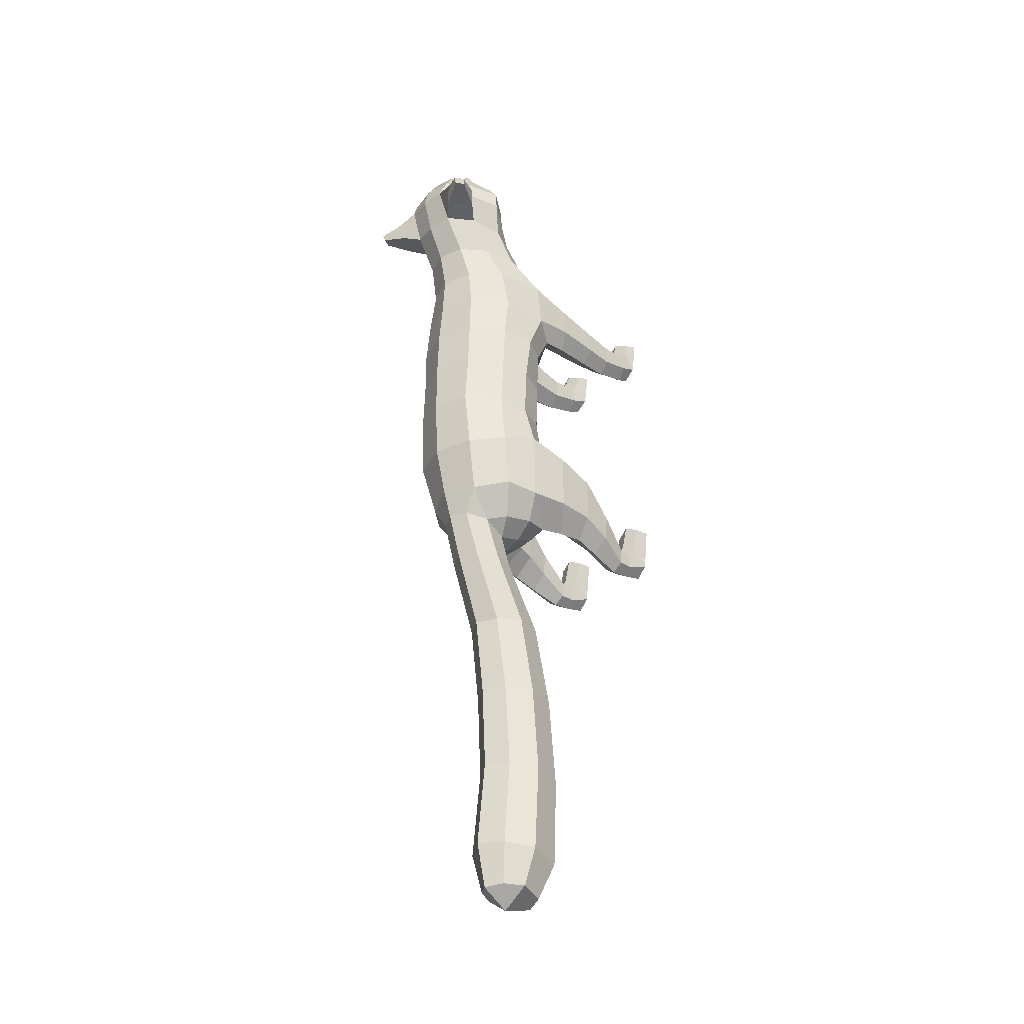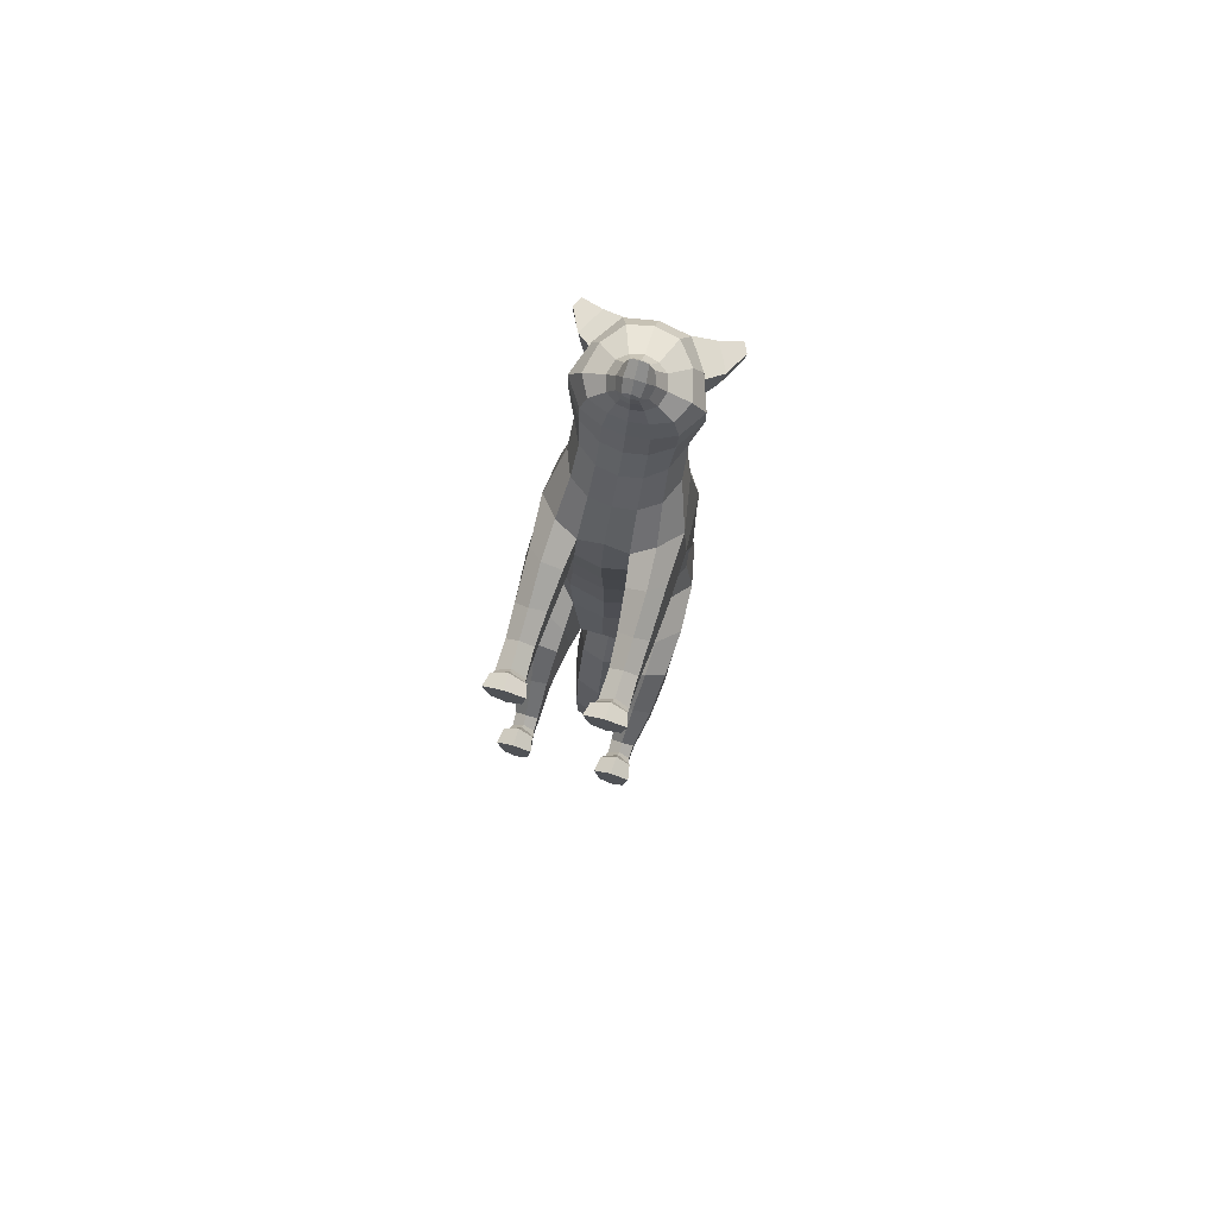
<metadata>
{"format":"obj","ext":"obj","renderer":"f3d","projection":"perspective","resolution":1024,"background":"white","views":[{"elev":-35.4,"azim":-132.9,"up":"+Z"},{"elev":77.1,"azim":16.2,"up":"+Z"}]}
</metadata>
<code>
g default
v 0.03305 0.9443 2.012
v -0 0.9326 2.006
v -0 1.053 2.08
v 0.03413 1.04 2.083
v 0.03967 0.986 2.049
v 0.08862 0.963 1.924
v -0 0.9288 1.912
v -0 1.117 1.951
v 0.09015 1.076 1.943
v 0.107 1.017 1.937
v 0.1512 0.9441 1.865
v -0 0.9086 1.847
v -0 1.236 1.91
v 0.1641 1.136 1.888
v 0.193 1.022 1.875
v -0 0.9825 2.069
v -0 0.9427 2.033
v -0 1.038 2.107
v 0.1759 0.9297 1.78
v -0 0.8849 1.761
v -0 1.294 1.816
v 0.1981 1.16 1.81
v 0.2448 1.027 1.8
v 0.1726 0.9169 1.688
v -0 0.8542 1.666
v -0 1.319 1.721
v 0.204 1.166 1.728
v 0.2452 1.022 1.72
v 0.162 0.8688 1.573
v -0 0.8004 1.558
v -0 1.273 1.563
v 0.18 1.127 1.59
v 0.2065 0.9755 1.58
v 0.07544 1.049 -0.2248
v -0 1.088 -0.2192
v 0.09664 0.8375 -0.2788
v -0 0.7997 -0.3061
v 0.1175 0.9531 -0.2376
v 0.1395 0.06977 1.132
v 0.1343 0.08634 1.198
v 0.192 0.1011 1.238
v 0.2493 0.08634 1.198
v 0.2426 0.06977 1.132
v 0.191 0.05903 1.087
v 0.1384 0.2116 1.091
v 0.1392 0.2099 1.187
v 0.1942 0.2049 1.241
v 0.2479 0.2099 1.187
v 0.2508 0.2116 1.091
v 0.1959 0.2054 1.042
v 0.1089 0.6043 1.079
v 0.09899 0.6115 1.281
v 0.1887 0.6479 1.339
v 0.267 0.7445 1.275
v 0.2829 0.7357 1.051
v 0.2288 0.6419 0.986
v -0 0.5822 1.08
v -0 0.6223 1.276
v 0.1636 0.1035 -0.1976
v 0.1626 0.1152 -0.1332
v 0.2087 0.1223 -0.09769
v 0.2544 0.1152 -0.133
v 0.2538 0.1034 -0.197
v 0.2086 0.08757 -0.2247
v 0.161 0.1766 -0.2045
v 0.1619 0.1702 -0.1258
v 0.2091 0.1622 -0.08779
v 0.2568 0.1699 -0.1266
v 0.2575 0.1769 -0.2053
v 0.2082 0.1798 -0.2401
v 0.1286 0.4332 -0.09807
v 0.1458 0.4206 0.1074
v 0.2337 0.4143 0.1829
v 0.3109 0.4525 0.1181
v 0.3081 0.4596 -0.09138
v 0.2265 0.4379 -0.1765
v 0.09437 0.5836 -0.09434
v 0.1339 0.6235 0.1794
v 0.2239 0.7035 0.2937
v 0.3152 0.8257 0.2018
v 0.2935 0.7996 -0.1006
v 0.1888 0.6519 -0.1947
v 0.1507 0.3169 -0.1384
v 0.1583 0.3026 -0.01395
v 0.2185 0.2861 0.04086
v 0.2904 0.3026 -0.01395
v 0.2912 0.3169 -0.1384
v 0.2208 0.3241 -0.2059
v -0 0.5828 -0.08378
v -0 0.6034 0.1623
v -0 1.181 0.1153
v -0 1.128 -0.09676
v 0.2561 0.939 -0.08172
v 0.2807 0.9897 0.1473
v 0.1418 1.06 -0.1151
v 0.1724 1.122 0.1189
v -0 0.6341 -0.2026
v 0.09825 0.6404 -0.201
v 0.1712 0.8742 -0.2124
v -0 0.7241 -0.2628
v 0.152 0.6504 0.3834
v 0.2256 0.723 0.3956
v 0.2777 0.8502 0.3932
v 0.2619 0.9959 0.3886
v 0.1603 1.144 0.387
v -0 1.195 0.3861
v -0 0.6147 0.3908
v 0.1343 0.6403 0.6253
v 0.2324 0.7214 0.6253
v 0.2795 0.8424 0.625
v 0.2517 0.9753 0.6245
v 0.1638 1.133 0.6236
v -0 1.195 0.6233
v -0 0.6128 0.6259
v 0.125 0.6295 0.8507
v 0.2281 0.7076 0.8448
v 0.2927 0.8234 0.8473
v 0.2669 0.9783 0.8486
v 0.1683 1.131 0.8463
v -0 1.188 0.8455
v -0 0.5945 0.8549
v 0.2705 0.9599 1.055
v 0.16 1.118 1.049
v -0 1.171 1.044
v 0.2283 0.9634 1.263
v 0.1311 1.111 1.245
v -0 1.162 1.239
v 0.127 0 1.158
v 0.128 0.06669 1.235
v 0.1892 0.08196 1.279
v 0.2504 0.06669 1.235
v 0.2458 0 1.159
v 0.1865 0 1.114
v 0.1033 0 1.307
v 0.1166 0.0538 1.293
v 0.1856 0.06627 1.33
v 0.2542 0.0538 1.293
v 0.2668 0 1.307
v 0.1851 0 1.343
v 0.1589 0 -0.1513
v 0.1556 0.08727 -0.1002
v 0.2081 0.103 -0.05074
v 0.2613 0.08713 -0.09971
v 0.2581 0 -0.1513
v 0.2085 0 -0.1998
v 0.1359 0 0.04139
v 0.1475 0.06265 0.04224
v 0.2085 0.07505 0.07545
v 0.2691 0.06299 0.04224
v 0.2811 0 0.04139
v 0.2085 0 0.08693
v 0.2788 0.5513 1.081
v 0.2579 0.548 1.241
v 0.1966 0.4906 1.302
v 0.1157 0.4951 1.25
v 0.1122 0.5095 1.086
v 0.2139 0.5188 1.016
v 0.2647 0.3485 1.084
v 0.2532 0.3424 1.205
v 0.1951 0.3266 1.257
v 0.1316 0.3424 1.205
v 0.1274 0.3485 1.084
v 0.2019 0.3418 1.031
v 0.1844 1.034 1.427
v 0.2118 0.8854 1.434
v 0.1695 0.7808 1.452
v 0.09058 0.73 1.446
v -0 0.7201 1.439
v -0 1.197 1.401
v 0.1117 1.157 1.409
v 0.3237 0.6355 0.163
v 0.2369 0.5434 0.2386
v 0.1407 0.5066 0.1456
v 0.1142 0.4998 -0.08741
v 0.2107 0.5472 -0.1824
v 0.3127 0.6284 -0.09062
v 0.2128 0.7639 -0.2084
v 0.1043 0.7382 -0.2521
v -0 1.026 -0.4248
v -0 0.7596 -0.4237
v 0.08079 0.9841 -0.4226
v 0.1268 0.8946 -0.4183
v 0.09314 0.7883 -0.4176
v 0.05202 1.104 1.946
v 0.09431 1.218 1.906
v 0.1223 1.273 1.81
v 0.1042 1.306 1.723
v 0.112 1.25 1.575
v 0.04893 0.937 1.915
v 0.07144 0.9167 1.851
v 0.08528 0.8941 1.767
v 0.08687 0.8679 1.672
v 0.08633 0.8149 1.563
v -0 0.9312 1.964
v 0.03654 0.9379 1.969
v 0.05794 0.9597 1.979
v 0.06845 1.003 1.999
v 0.05315 1.049 2.015
v 0.03091 1.063 2.019
v -0 1.069 2.018
v 0.2095 1.332 1.679
v 0.1796 1.307 1.597
v 0.2668 1.221 1.687
v 0.2475 1.2 1.615
v 0.2955 1.363 1.656
v 0.2898 1.352 1.63
v 0.3156 1.32 1.662
v 0.312 1.312 1.633
v 0.1726 0.7044 -1.873
v 0.1037 0.821 -1.86
v -0 0.8843 -1.853
v 0.1225 0.5422 -1.891
v -0 0.5025 -1.896
v 0.1162 0.7137 -2.035
v 0.06841 0.7952 -2.033
v -0 0.8405 -2.043
v 0.08152 0.6016 -2.055
v -0 0.5751 -2.072
v -0 0.7204 -2.116
v -0 0.5142 -1.086
v 0.111 0.5505 -1.087
v 0.1558 0.6965 -1.089
v 0.09349 0.8081 -1.091
v -0 0.8648 -1.091
v -0 0.4805 -1.498
v 0.1152 0.518 -1.494
v 0.1626 0.6719 -1.478
v 0.09732 0.7859 -1.465
v -0 0.8459 -1.459
v -0 0.5953 -0.717
v 0.1038 0.626 -0.7201
v 0.1438 0.7549 -0.7332
v 0.08827 0.8581 -0.7438
v -0 0.9085 -0.7489
v 0.02641 1.054 2.062
v 0.02699 0.942 1.999
v -0.03305 0.9443 2.012
v -0.02699 0.942 1.999
v -0.03654 0.9379 1.969
v -0.05794 0.9597 1.979
v -0.02641 1.054 2.062
v -0.03091 1.063 2.019
v -0.03413 1.04 2.083
v -0.03967 0.986 2.049
v -0.06845 1.003 1.999
v -0.05315 1.049 2.015
v -0.08862 0.963 1.924
v -0.04893 0.937 1.915
v -0.07144 0.9167 1.851
v -0.1512 0.9441 1.865
v -0.05202 1.104 1.946
v -0.09431 1.218 1.906
v -0.09015 1.076 1.943
v -0.107 1.017 1.937
v -0.193 1.022 1.875
v -0.1641 1.136 1.888
v -0.08528 0.8941 1.767
v -0.1759 0.9297 1.78
v -0.1223 1.273 1.81
v -0.2448 1.027 1.8
v -0.1981 1.16 1.81
v -0.08687 0.8679 1.672
v -0.1726 0.9169 1.688
v -0.1042 1.306 1.723
v -0.2452 1.022 1.72
v -0.204 1.166 1.728
v -0.08633 0.8149 1.563
v -0.162 0.8688 1.573
v -0.112 1.25 1.575
v -0.2065 0.9755 1.58
v -0.18 1.127 1.59
v -0.1395 0.06977 1.132
v -0.1343 0.08634 1.198
v -0.1392 0.2099 1.187
v -0.1384 0.2116 1.091
v -0.192 0.1011 1.238
v -0.1942 0.2049 1.241
v -0.2493 0.08634 1.198
v -0.2479 0.2099 1.187
v -0.2426 0.06977 1.132
v -0.2508 0.2116 1.091
v -0.191 0.05903 1.087
v -0.1959 0.2054 1.042
v -0.1316 0.3424 1.205
v -0.1274 0.3485 1.084
v -0.1951 0.3266 1.257
v -0.2532 0.3424 1.205
v -0.2647 0.3485 1.084
v -0.2019 0.3418 1.031
v -0.1089 0.6043 1.079
v -0.09899 0.6115 1.281
v -0.1636 0.1035 -0.1976
v -0.1626 0.1152 -0.1332
v -0.1619 0.1702 -0.1258
v -0.161 0.1766 -0.2045
v -0.2087 0.1223 -0.09769
v -0.2091 0.1622 -0.08779
v -0.2544 0.1152 -0.133
v -0.2568 0.1699 -0.1266
v -0.2538 0.1034 -0.197
v -0.2575 0.1769 -0.2053
v -0.2086 0.08757 -0.2247
v -0.2082 0.1798 -0.2401
v -0.1583 0.3026 -0.01395
v -0.1507 0.3169 -0.1384
v -0.2185 0.2861 0.04086
v -0.2904 0.3026 -0.01395
v -0.2912 0.3169 -0.1384
v -0.2208 0.3241 -0.2059
v -0.1286 0.4332 -0.09807
v -0.1458 0.4206 0.1074
v -0.1407 0.5066 0.1456
v -0.1142 0.4998 -0.08741
v -0.2337 0.4143 0.1829
v -0.2369 0.5434 0.2386
v -0.3109 0.4525 0.1181
v -0.3237 0.6355 0.163
v -0.3081 0.4596 -0.09138
v -0.3127 0.6284 -0.09062
v -0.2265 0.4379 -0.1765
v -0.2107 0.5472 -0.1824
v -0.09437 0.5836 -0.09434
v -0.1339 0.6235 0.1794
v -0.2561 0.939 -0.08172
v -0.2807 0.9897 0.1473
v -0.3152 0.8257 0.2018
v -0.2935 0.7996 -0.1006
v -0.1418 1.06 -0.1151
v -0.1724 1.122 0.1189
v -0.09825 0.6404 -0.201
v -0.1888 0.6519 -0.1947
v -0.1712 0.8742 -0.2124
v -0.2128 0.7639 -0.2084
v -0.1043 0.7382 -0.2521
v -0.09664 0.8375 -0.2788
v -0.152 0.6504 0.3834
v -0.2239 0.7035 0.2937
v -0.2256 0.723 0.3956
v -0.2777 0.8502 0.3932
v -0.2619 0.9959 0.3886
v -0.1603 1.144 0.387
v -0.2324 0.7214 0.6253
v -0.1343 0.6403 0.6253
v -0.2795 0.8424 0.625
v -0.2517 0.9753 0.6245
v -0.1638 1.133 0.6236
v -0.2281 0.7076 0.8448
v -0.125 0.6295 0.8507
v -0.2927 0.8234 0.8473
v -0.2669 0.9783 0.8486
v -0.1683 1.131 0.8463
v -0.2288 0.6419 0.986
v -0.2829 0.7357 1.051
v -0.16 1.118 1.049
v -0.2705 0.9599 1.055
v -0.1311 1.111 1.245
v -0.2283 0.9634 1.263
v -0.267 0.7445 1.275
v -0.1887 0.6479 1.339
v -0.1695 0.7808 1.452
v -0.09058 0.73 1.446
v -0.2118 0.8854 1.434
v -0.1117 1.157 1.409
v -0.1844 1.034 1.427
v -0.127 0 1.158
v -0.128 0.06669 1.235
v -0.1892 0.08196 1.279
v -0.2504 0.06669 1.235
v -0.2458 0 1.159
v -0.1865 0 1.114
v -0.1033 0 1.307
v -0.1166 0.0538 1.293
v -0.1856 0.06627 1.33
v -0.2542 0.0538 1.293
v -0.2668 0 1.307
v -0.1851 0 1.343
v -0.1589 0 -0.1513
v -0.1556 0.08727 -0.1002
v -0.2081 0.103 -0.05074
v -0.2613 0.08713 -0.09971
v -0.2581 0 -0.1513
v -0.2085 0 -0.1998
v -0.1359 0 0.04139
v -0.1475 0.06265 0.04224
v -0.2085 0.07505 0.07545
v -0.2691 0.06299 0.04224
v -0.2811 0 0.04139
v -0.2085 0 0.08693
v -0.07544 1.049 -0.2248
v -0.1175 0.9531 -0.2376
v -0.2579 0.548 1.241
v -0.2788 0.5513 1.081
v -0.1966 0.4906 1.302
v -0.1157 0.4951 1.25
v -0.1122 0.5095 1.086
v -0.2139 0.5188 1.016
v -0.1268 0.8946 -0.4183
v -0.08079 0.9841 -0.4226
v -0.09314 0.7884 -0.4176
v -0.2898 1.352 1.63
v -0.2955 1.363 1.656
v -0.3156 1.32 1.662
v -0.312 1.312 1.633
v -0.2095 1.332 1.679
v -0.1796 1.307 1.597
v -0.2668 1.221 1.687
v -0.2475 1.2 1.615
v -0.1438 0.7549 -0.7332
v -0.08827 0.8581 -0.7438
v -0.1038 0.626 -0.7201
v -0.1037 0.821 -1.86
v -0.1726 0.7044 -1.873
v -0.1162 0.7137 -2.035
v -0.06841 0.7952 -2.033
v -0.1225 0.5422 -1.891
v -0.08152 0.6016 -2.055
v -0.111 0.5505 -1.087
v -0.1152 0.518 -1.494
v -0.1558 0.6965 -1.089
v -0.1626 0.6719 -1.478
v -0.09349 0.8081 -1.091
v -0.09732 0.7859 -1.465
g RingtailedCat_mesh
f 1 236 195 196
f 3 235 199 200
f 4 5 197 198
f 5 1 196 197
f 6 189 190 11
f 8 184 185 13
f 9 10 15 14
f 10 6 11 15
f 4 18 16 5
f 16 17 1 5
f 1 17 2 236
f 11 190 191 19
f 13 185 186 21
f 14 15 23 22
f 15 11 19 23
f 19 191 192 24
f 21 186 187 26
f 22 23 28 27
f 23 19 24 28
f 24 192 193 29
f 26 187 188 31
f 27 28 33 32
f 28 24 29 33
f 39 40 46 45
f 40 41 47 46
f 41 42 48 47
f 42 43 49 48
f 43 44 50 49
f 44 39 45 50
f 46 161 162 45
f 47 160 161 46
f 48 159 160 47
f 49 158 159 48
f 50 163 158 49
f 45 162 163 50
f 58 57 51 52
f 59 60 66 65
f 60 61 67 66
f 61 62 68 67
f 62 63 69 68
f 63 64 70 69
f 64 59 65 70
f 65 66 84 83
f 66 67 85 84
f 67 68 86 85
f 68 69 87 86
f 69 70 88 87
f 70 65 83 88
f 71 72 173 174
f 72 73 172 173
f 73 74 171 172
f 74 75 176 171
f 75 76 175 176
f 76 71 174 175
f 88 83 71 76
f 83 84 72 71
f 84 85 73 72
f 85 86 74 73
f 86 87 75 74
f 87 88 76 75
f 90 89 77 78
f 93 94 80 81
f 94 93 95 96
f 96 95 92 91
f 98 77 89 97
f 82 77 98
f 99 93 81 177
f 99 177 178 36
f 101 79 102
f 79 80 103 102
f 94 104 103 80
f 94 96 105 104
f 96 91 106 105
f 90 78 101 107
f 101 102 109 108
f 102 103 110 109
f 104 111 110 103
f 104 105 112 111
f 105 106 113 112
f 107 101 108 114
f 108 109 116 115
f 109 110 117 116
f 111 118 117 110
f 111 112 119 118
f 112 113 120 119
f 114 108 115 121
f 51 57 121 115
f 115 116 56 51
f 116 117 55 56
f 118 119 123 122
f 119 120 124 123
f 118 122 55 117
f 122 123 126 125
f 123 124 127 126
f 122 125 54 55
f 52 53 166 167
f 53 54 165 166
f 168 58 52 167
f 125 126 170 164
f 126 127 169 170
f 54 125 164 165
f 170 169 31 188
f 164 170 188 32
f 165 164 32 33
f 166 165 33 29
f 167 166 29 193
f 168 167 193 30
f 40 39 128 129
f 41 40 129 130
f 42 41 130 131
f 43 42 131 132
f 44 43 132 133
f 39 44 133 128
f 129 128 134 135
f 130 129 135 136
f 131 130 136 137
f 132 131 137 138
f 133 132 138 139
f 128 133 139 134
f 134 139 136 135
f 137 136 139 138
f 60 59 140 141
f 61 60 141 142
f 62 61 142 143
f 63 62 143 144
f 64 63 144 145
f 59 64 145 140
f 141 140 146 147
f 142 141 147 148
f 143 142 148 149
f 144 143 149 150
f 145 144 150 151
f 140 145 151 146
f 146 151 148 147
f 149 148 151 150
f 92 95 34 35
f 95 38 34
f 38 99 36
f 153 152 55 54
f 154 153 54 53
f 155 154 53 52
f 156 155 52 51
f 157 156 51 56
f 152 157 56 55
f 158 152 153 159
f 160 159 153 154
f 161 160 154 155
f 162 161 155 156
f 163 162 156 157
f 158 163 157 152
f 172 171 80 79
f 173 172 79 78
f 174 173 78 77
f 175 174 77 82
f 176 175 82 81
f 171 176 81 80
f 95 93 99 38
f 82 177 81
f 82 98 178 177
f 100 178 98 97
f 36 178 100 37
f 78 79 101
f 34 38 182 181
f 35 34 181 179
f 38 36 183 182
f 36 37 180 183
f 4 198 199 235
f 185 184 9 14
f 186 185 14 22
f 187 186 22 27
f 206 205 207 208
f 236 2 194 195
f 190 189 7 12
f 191 190 12 20
f 192 191 20 25
f 193 192 25 30
f 195 194 7 189
f 196 195 189 6
f 197 196 6 10
f 198 197 10 9
f 199 198 9 184
f 200 199 184 8
f 188 187 201 202
f 187 27 203 201
f 27 32 204 203
f 32 188 202 204
f 202 201 205 206
f 201 203 207 205
f 203 204 208 207
f 204 202 206 208
f 181 182 232 233
f 179 181 233 234
f 182 183 231 232
f 183 180 230 231
f 210 209 214 215
f 211 210 215 216
f 209 212 217 214
f 212 213 218 217
f 215 214 219 216
f 214 217 218 219
f 221 220 225 226
f 222 221 226 227
f 223 222 227 228
f 224 223 228 229
f 226 225 213 212
f 227 226 212 209
f 228 227 209 210
f 229 228 210 211
f 231 230 220 221
f 232 231 221 222
f 233 232 222 223
f 234 233 223 224
f 4 235 3 18
f 237 240 239 238
f 3 200 242 241
f 243 246 245 244
f 244 245 240 237
f 247 250 249 248
f 8 13 252 251
f 253 256 255 254
f 254 255 250 247
f 243 244 16 18
f 16 244 237 17
f 237 238 2 17
f 250 258 257 249
f 13 21 259 252
f 256 261 260 255
f 255 260 258 250
f 258 263 262 257
f 21 26 264 259
f 261 266 265 260
f 260 265 263 258
f 263 268 267 262
f 26 31 269 264
f 266 271 270 265
f 265 270 268 263
f 272 275 274 273
f 273 274 277 276
f 276 277 279 278
f 278 279 281 280
f 280 281 283 282
f 282 283 275 272
f 274 275 285 284
f 277 274 284 286
f 279 277 286 287
f 281 279 287 288
f 283 281 288 289
f 275 283 289 285
f 58 291 290 57
f 292 295 294 293
f 293 294 297 296
f 296 297 299 298
f 298 299 301 300
f 300 301 303 302
f 302 303 295 292
f 295 305 304 294
f 294 304 306 297
f 297 306 307 299
f 299 307 308 301
f 301 308 309 303
f 303 309 305 295
f 310 313 312 311
f 311 312 315 314
f 314 315 317 316
f 316 317 319 318
f 318 319 321 320
f 320 321 313 310
f 309 320 310 305
f 305 310 311 304
f 304 311 314 306
f 306 314 316 307
f 307 316 318 308
f 308 318 320 309
f 90 323 322 89
f 324 327 326 325
f 325 329 328 324
f 329 91 92 328
f 330 97 89 322
f 331 330 322
f 332 333 327 324
f 332 335 334 333
f 336 338 337
f 337 338 339 326
f 325 326 339 340
f 325 340 341 329
f 329 341 106 91
f 90 107 336 323
f 336 343 342 338
f 338 342 344 339
f 340 339 344 345
f 340 345 346 341
f 341 346 113 106
f 107 114 343 336
f 343 348 347 342
f 342 347 349 344
f 345 344 349 350
f 345 350 351 346
f 346 351 120 113
f 114 121 348 343
f 290 348 121 57
f 348 290 352 347
f 347 352 353 349
f 350 355 354 351
f 351 354 124 120
f 350 349 353 355
f 355 357 356 354
f 354 356 127 124
f 355 353 358 357
f 291 361 360 359
f 359 360 362 358
f 168 361 291 58
f 357 364 363 356
f 356 363 169 127
f 358 362 364 357
f 363 269 31 169
f 364 271 269 363
f 362 270 271 364
f 360 268 270 362
f 361 267 268 360
f 168 30 267 361
f 273 366 365 272
f 276 367 366 273
f 278 368 367 276
f 280 369 368 278
f 282 370 369 280
f 272 365 370 282
f 366 372 371 365
f 367 373 372 366
f 368 374 373 367
f 369 375 374 368
f 370 376 375 369
f 365 371 376 370
f 371 372 373 376
f 374 375 376 373
f 293 378 377 292
f 296 379 378 293
f 298 380 379 296
f 300 381 380 298
f 302 382 381 300
f 292 377 382 302
f 378 384 383 377
f 379 385 384 378
f 380 386 385 379
f 381 387 386 380
f 382 388 387 381
f 377 383 388 382
f 383 384 385 388
f 386 387 388 385
f 92 35 389 328
f 328 389 390
f 390 335 332
f 391 358 353 392
f 393 359 358 391
f 394 291 359 393
f 395 290 291 394
f 396 352 290 395
f 392 353 352 396
f 288 287 391 392
f 286 393 391 287
f 284 394 393 286
f 285 395 394 284
f 289 396 395 285
f 288 392 396 289
f 315 337 326 317
f 312 323 337 315
f 313 322 323 312
f 321 331 322 313
f 319 327 331 321
f 317 326 327 319
f 328 390 332 324
f 331 327 333
f 331 333 334 330
f 100 97 330 334
f 335 37 100 334
f 323 336 337
f 389 398 397 390
f 35 179 398 389
f 390 397 399 335
f 335 399 180 37
f 243 241 242 246
f 252 256 253 251
f 259 261 256 252
f 264 266 261 259
f 400 403 402 401
f 238 239 194 2
f 249 12 7 248
f 257 20 12 249
f 262 25 20 257
f 267 30 25 262
f 239 248 7 194
f 240 247 248 239
f 245 254 247 240
f 246 253 254 245
f 242 251 253 246
f 200 8 251 242
f 269 405 404 264
f 264 404 406 266
f 266 406 407 271
f 271 407 405 269
f 405 400 401 404
f 404 401 402 406
f 406 402 403 407
f 407 403 400 405
f 398 409 408 397
f 179 234 409 398
f 397 408 410 399
f 399 410 230 180
f 411 414 413 412
f 211 216 414 411
f 412 413 416 415
f 415 416 218 213
f 414 216 219 413
f 413 219 218 416
f 417 418 225 220
f 419 420 418 417
f 421 422 420 419
f 224 229 422 421
f 418 415 213 225
f 420 412 415 418
f 422 411 412 420
f 229 211 411 422
f 410 417 220 230
f 408 419 417 410
f 409 421 419 408
f 234 224 421 409
f 243 18 3 241

</code>
